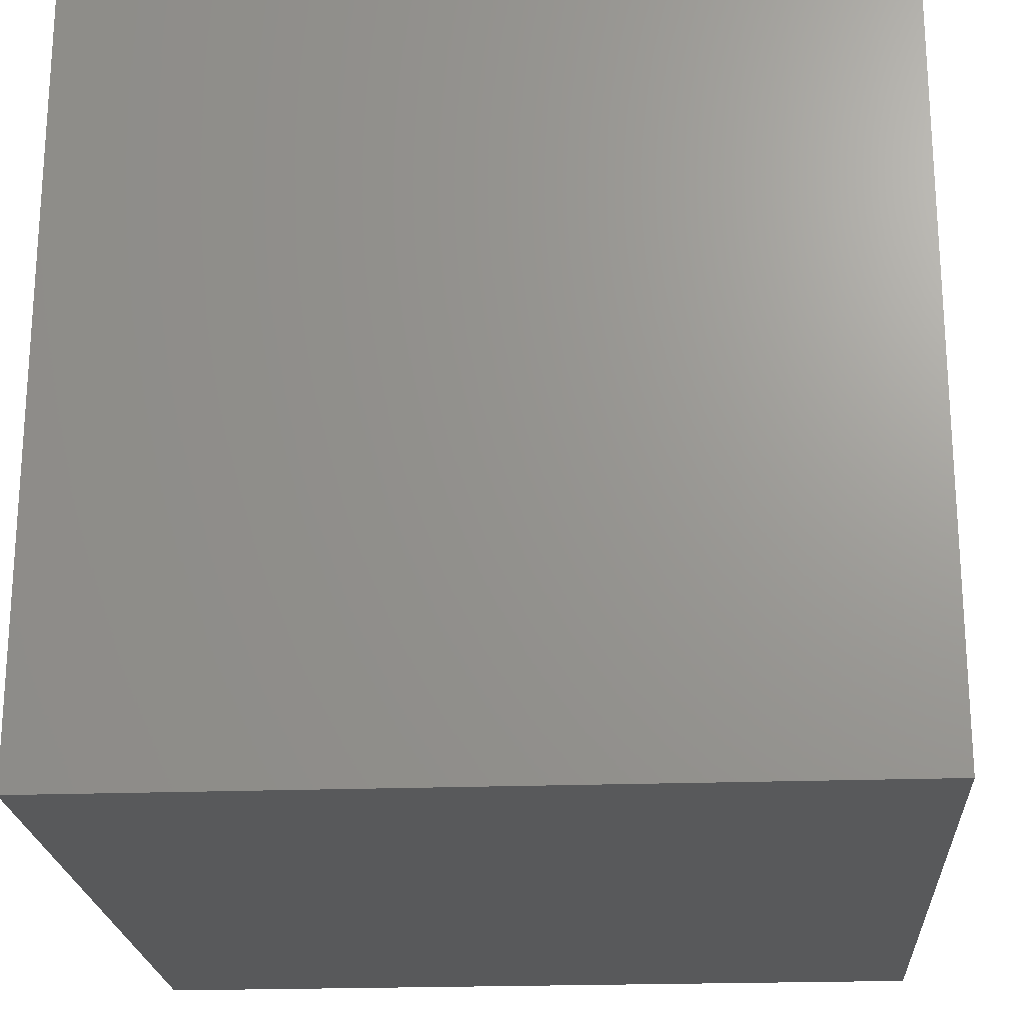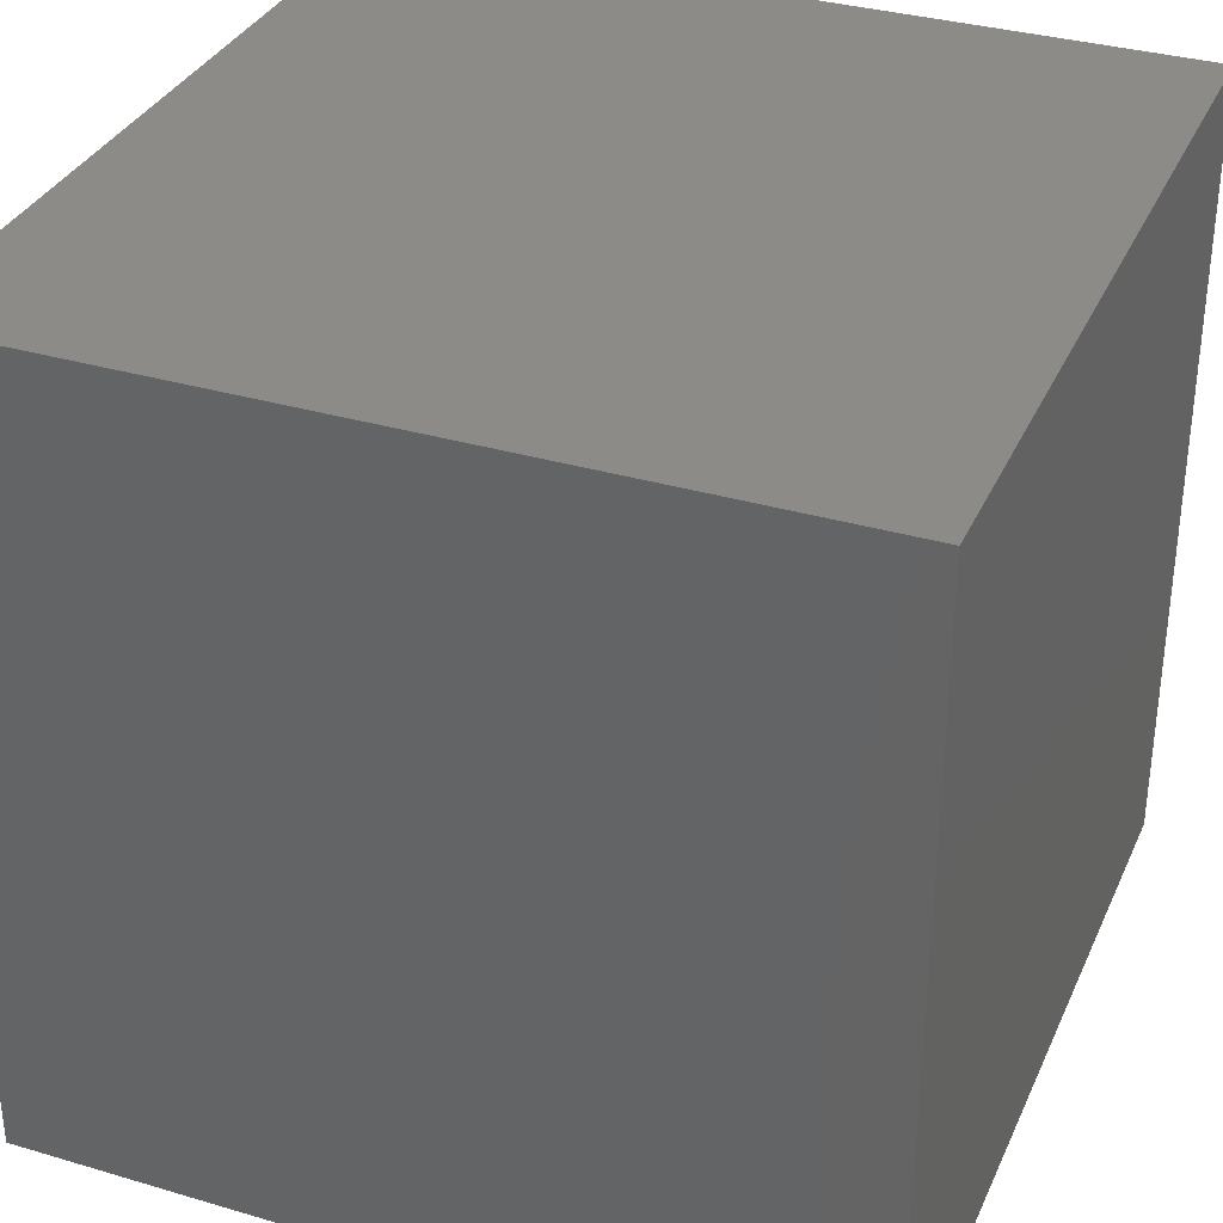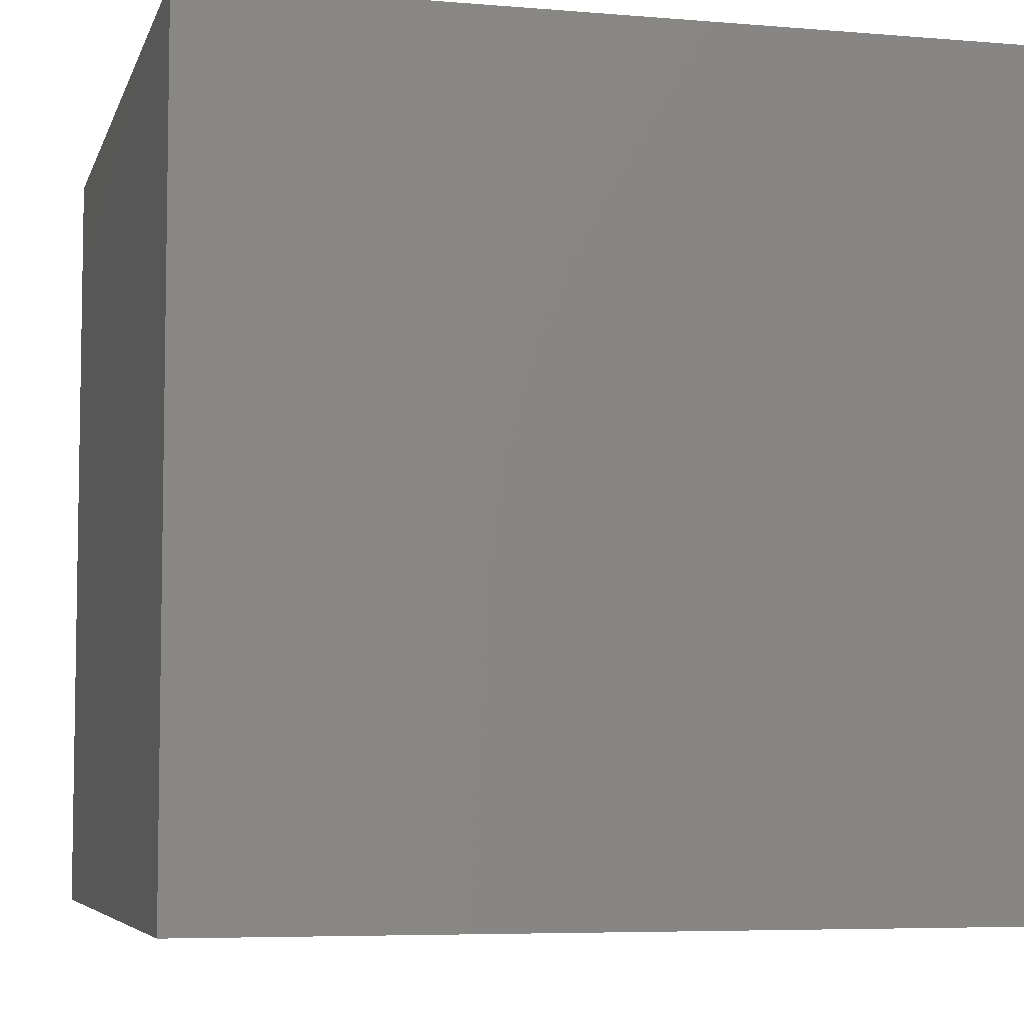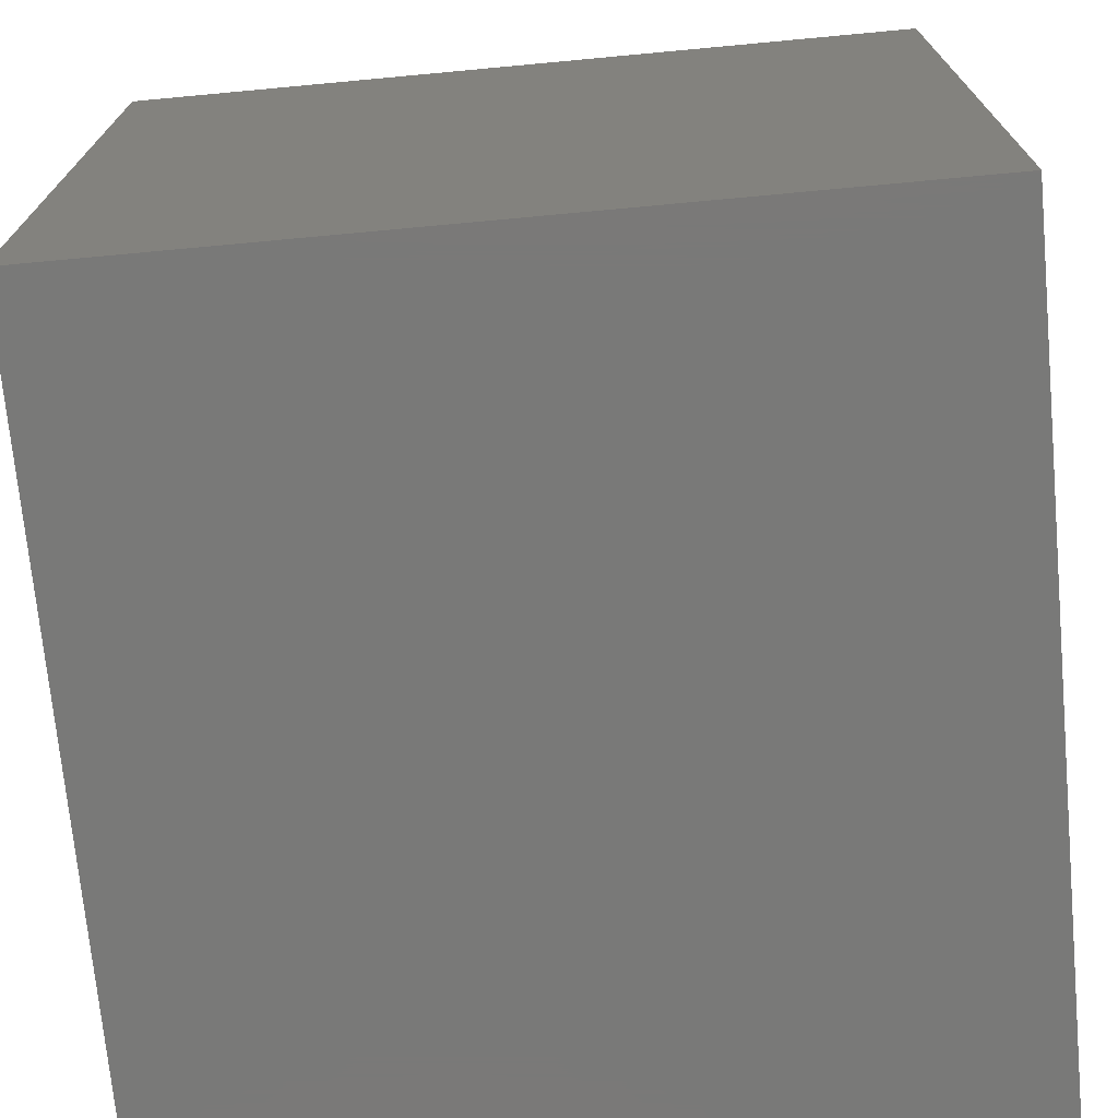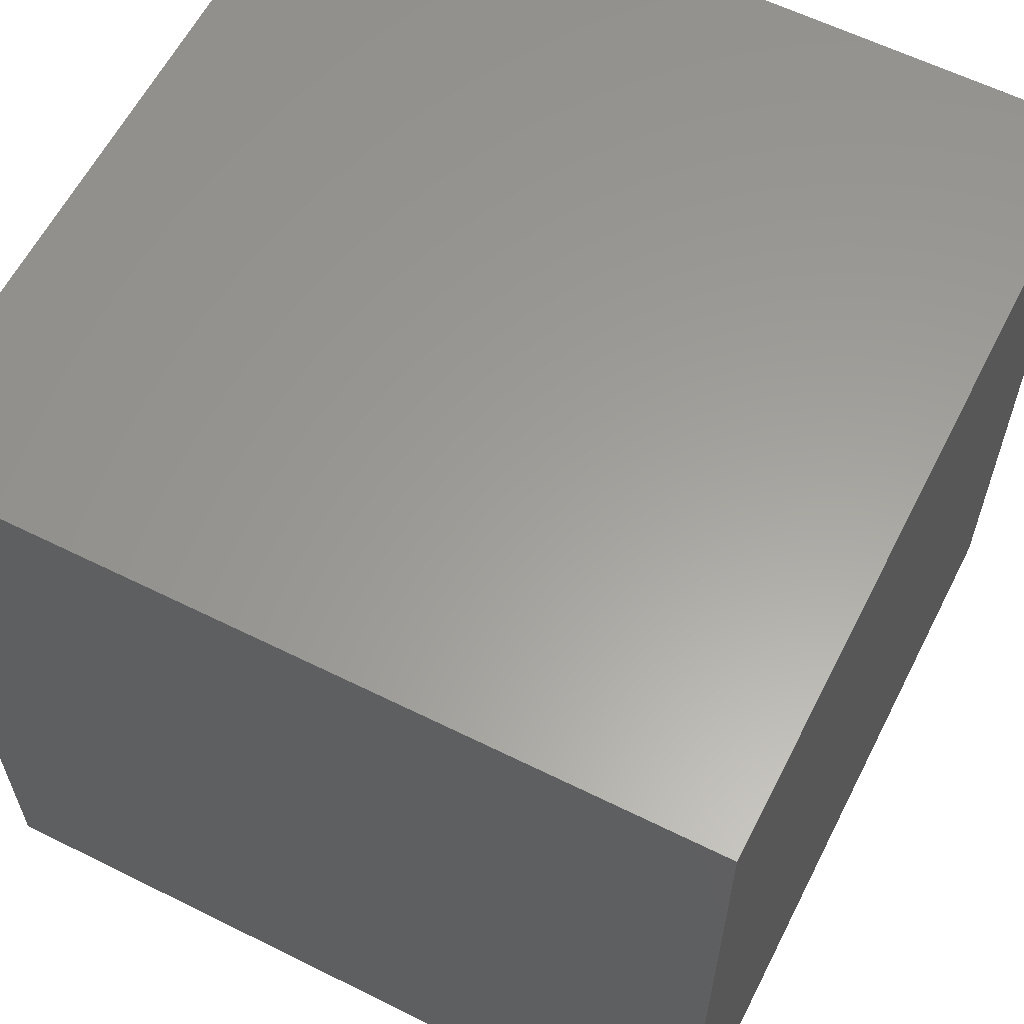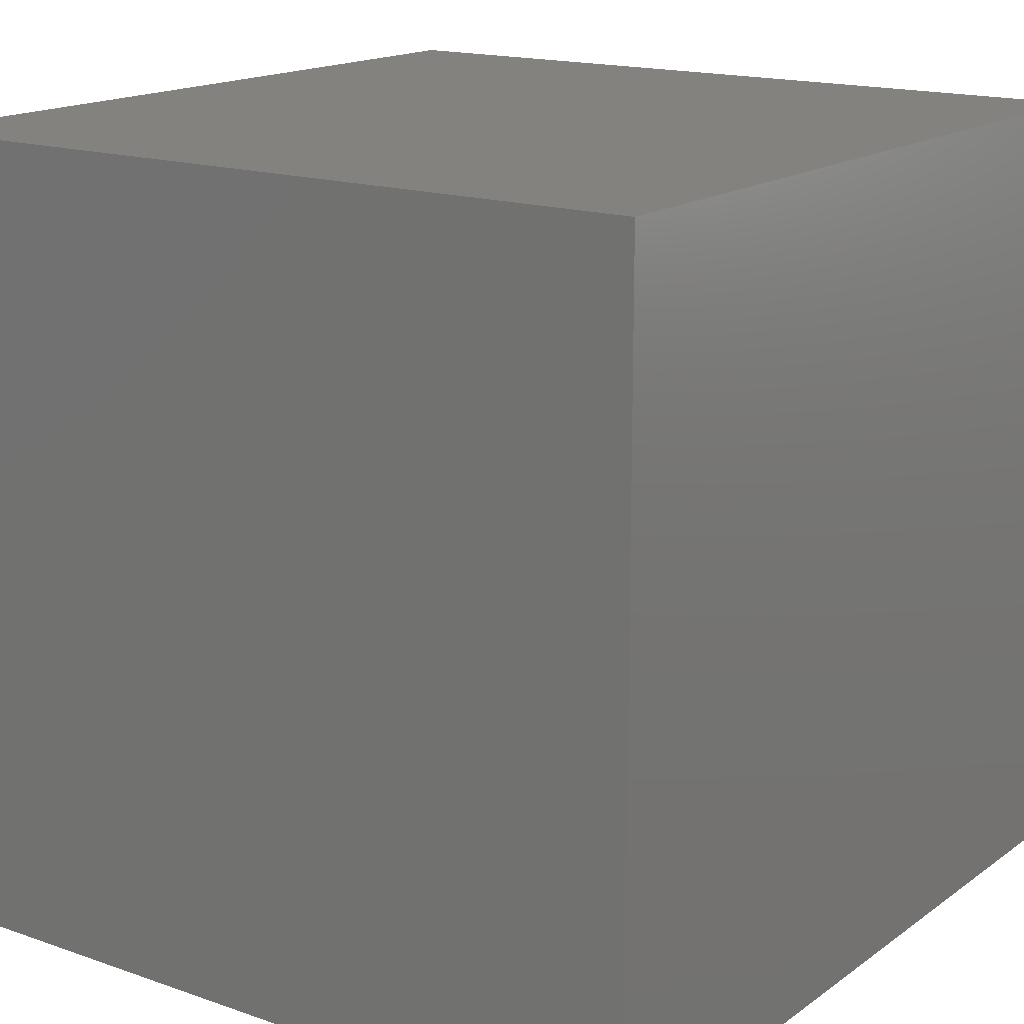
<metadata>
{"format":"stl","ext":"stl","renderer":"f3d","projection":"perspective","resolution":1024,"background":"white","views":[{"elev":-21.7,"azim":-86.3,"up":"+Y"},{"elev":33.9,"azim":-68.2,"up":"+Z"},{"elev":-6.0,"azim":-14.3,"up":"+Z"},{"elev":-72.1,"azim":95.3,"up":"+Z"},{"elev":60.7,"azim":-153.1,"up":"+Y"},{"elev":16.4,"azim":-54.6,"up":"+Z"}]}
</metadata>
<code>
# stl→obj: 8 verts, 12 faces
v 3 2 -6
v 2 2 -6
v 3 1 -6
v 2 1 -6
v 3 1 -7
v 2 1 -7
v 3 2 -7
v 2 2 -7
f 1 2 3
f 3 2 4
f 5 6 7
f 7 6 8
f 4 6 3
f 3 6 5
f 2 8 4
f 4 8 6
f 1 7 2
f 2 7 8
f 3 5 1
f 1 5 7

</code>
